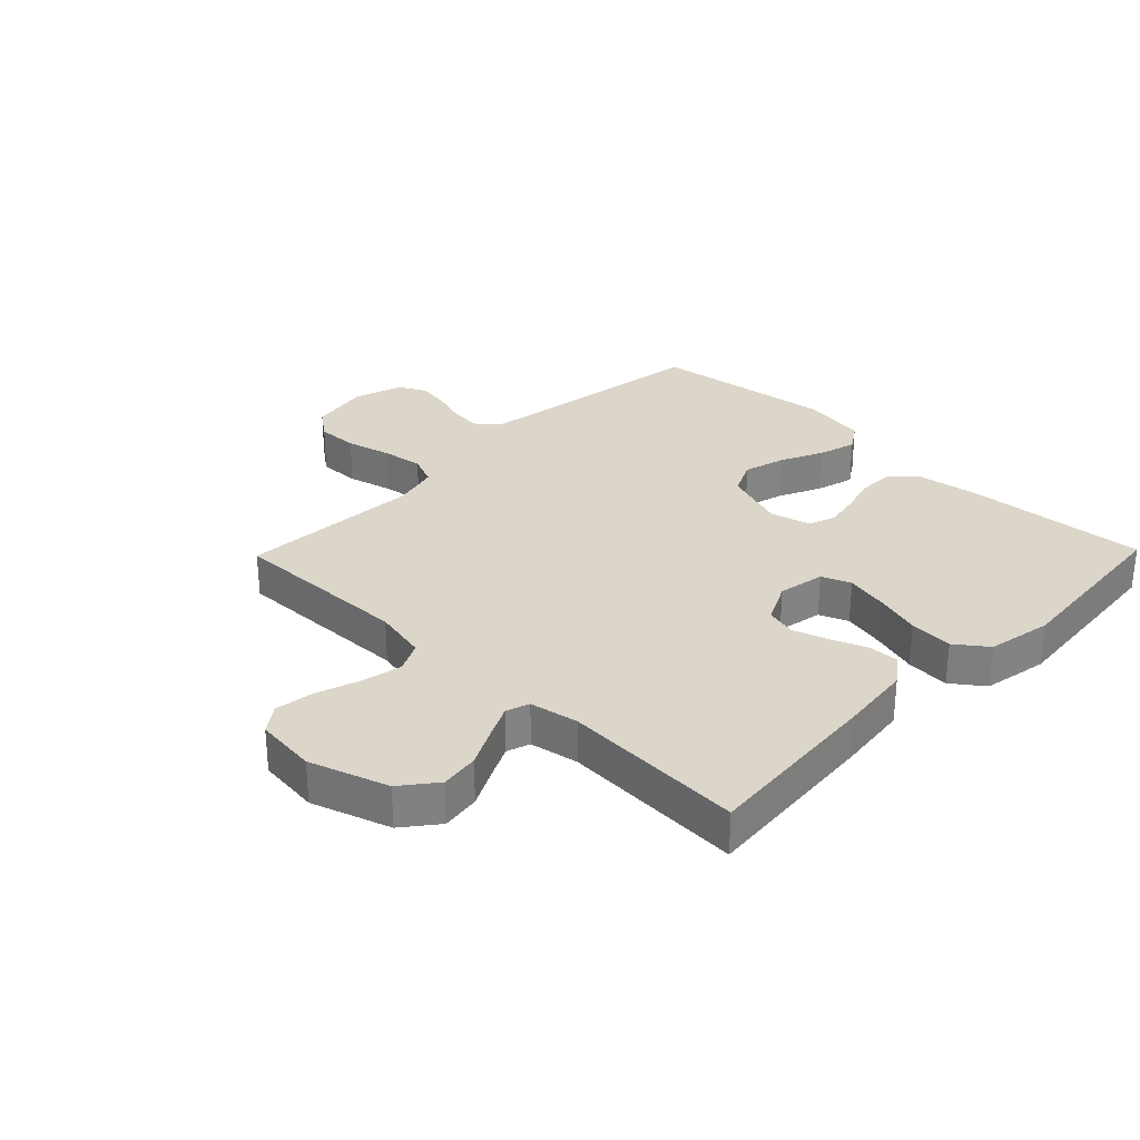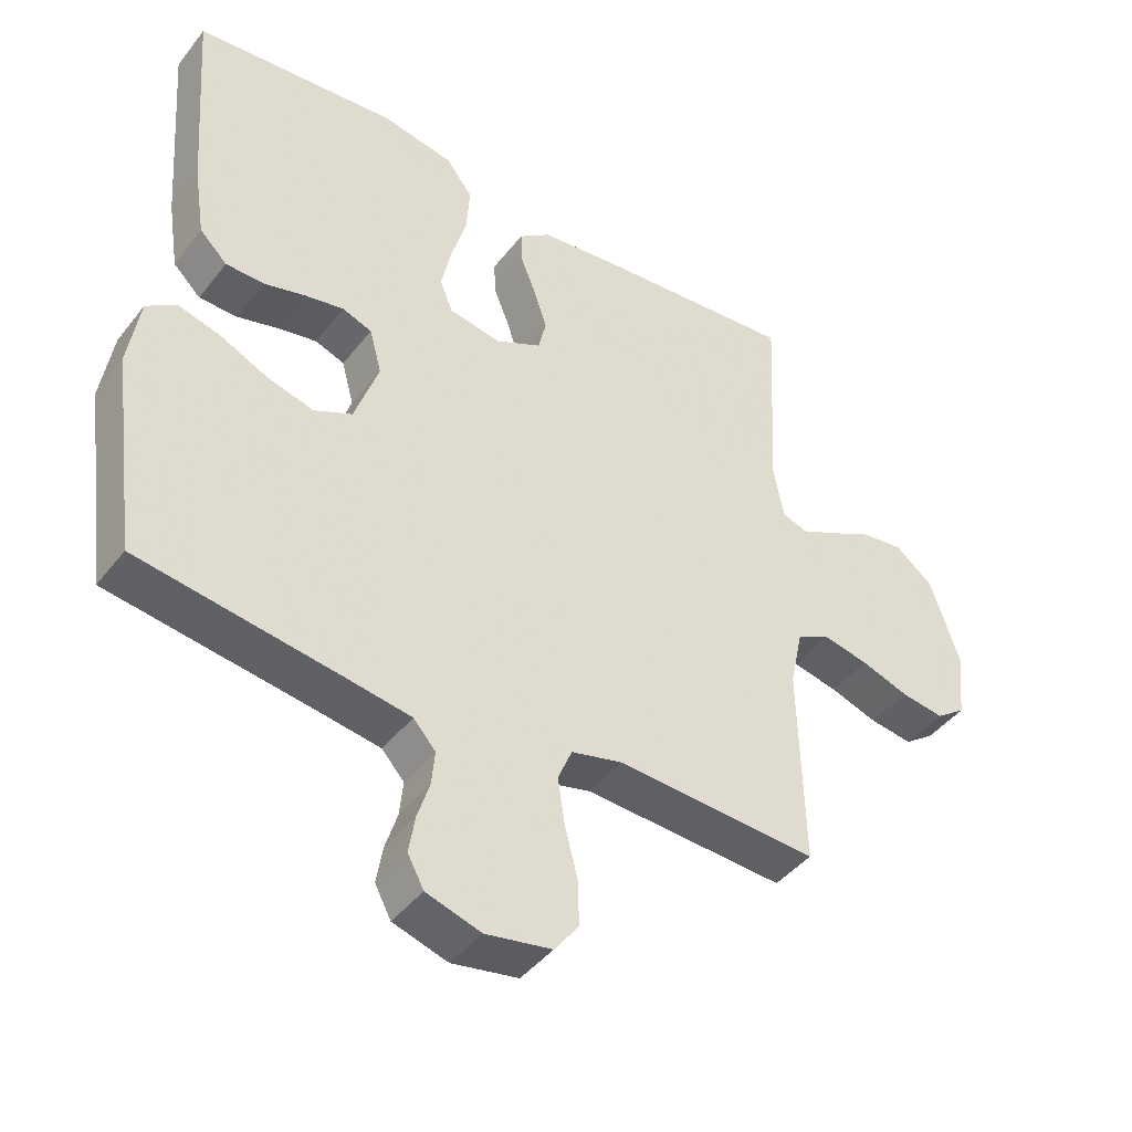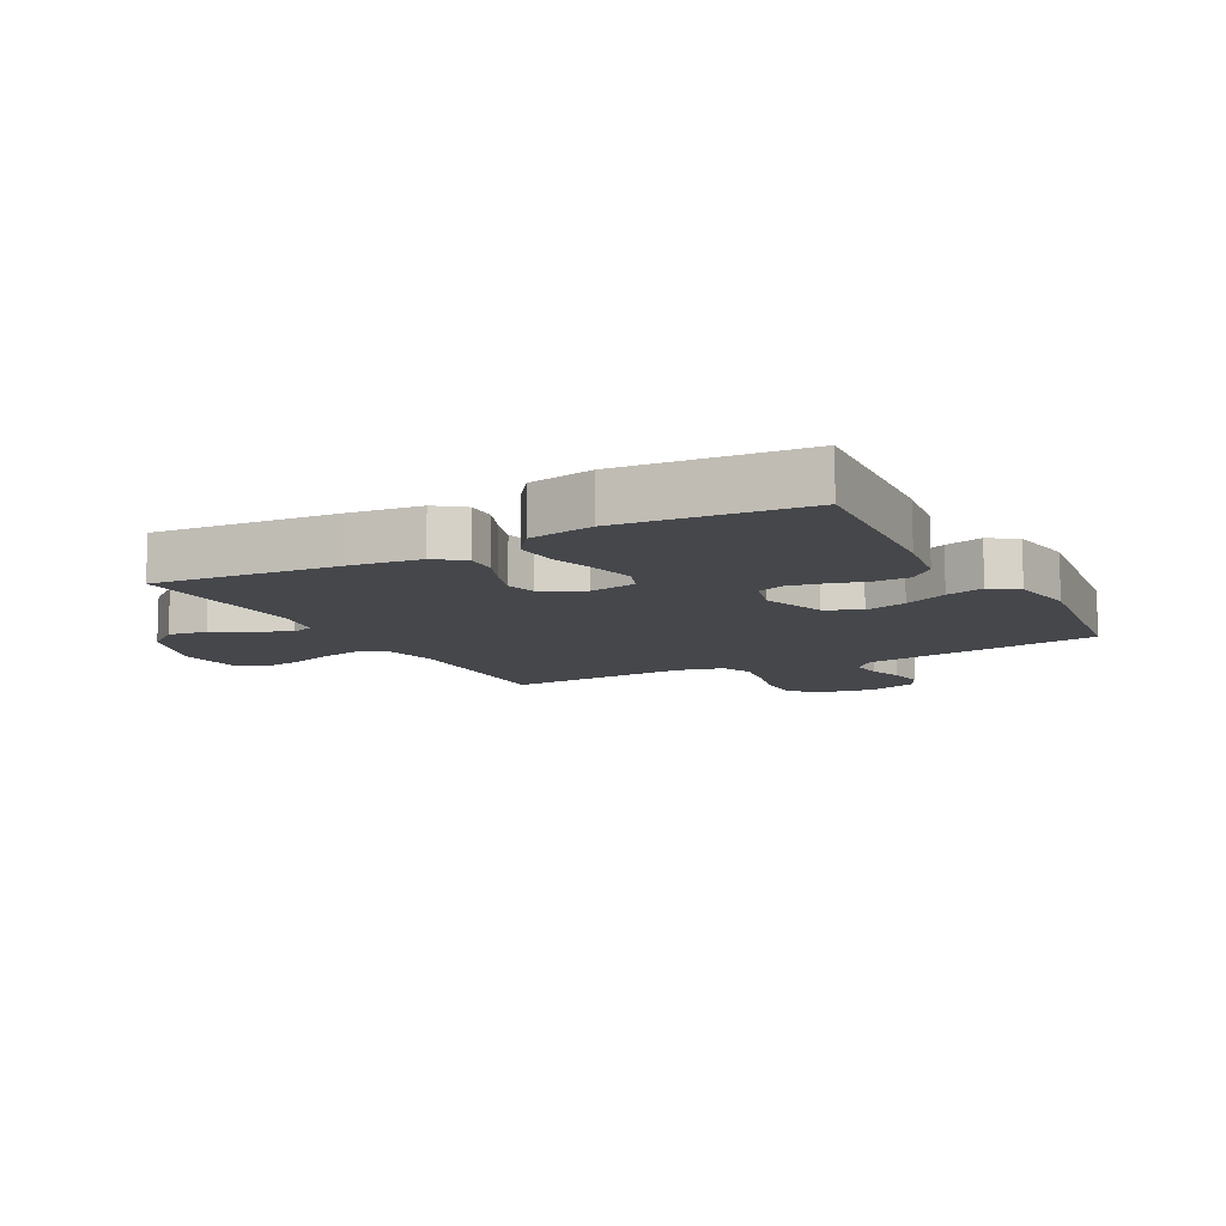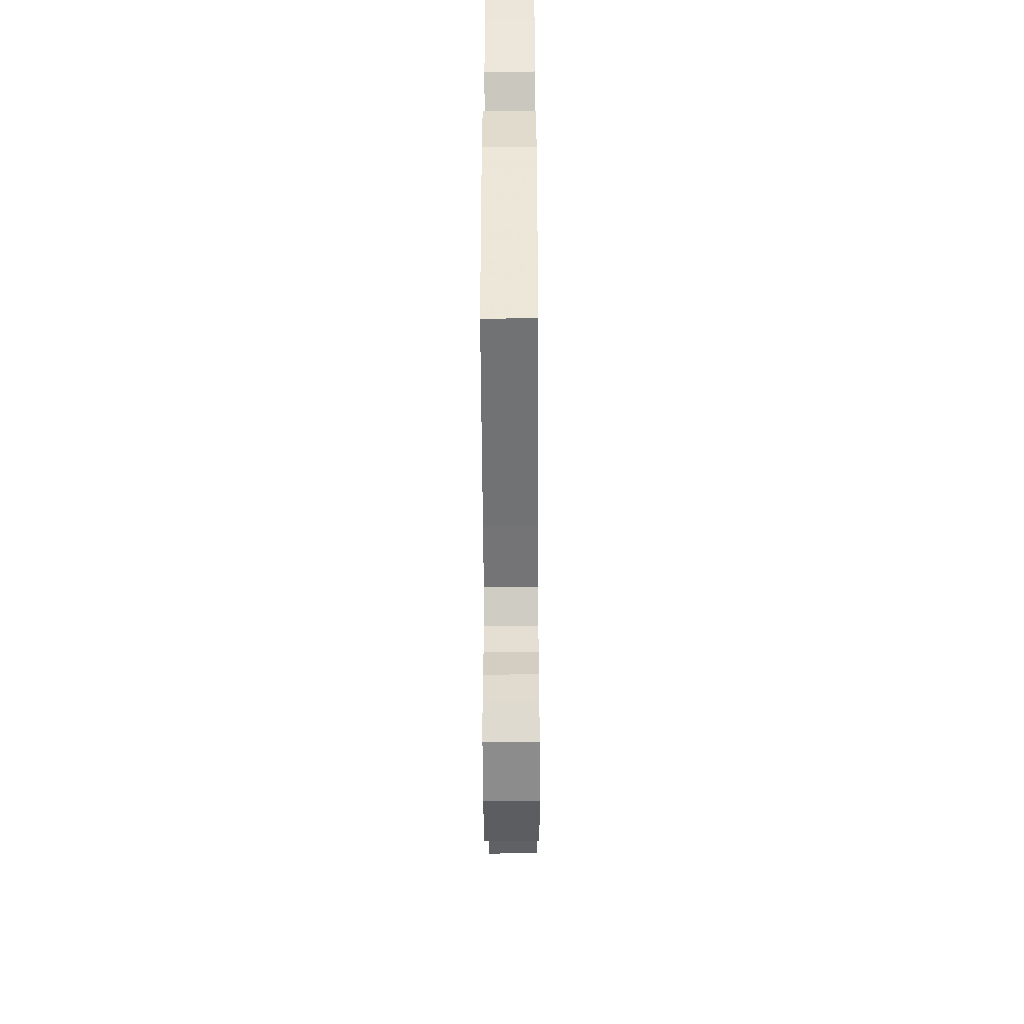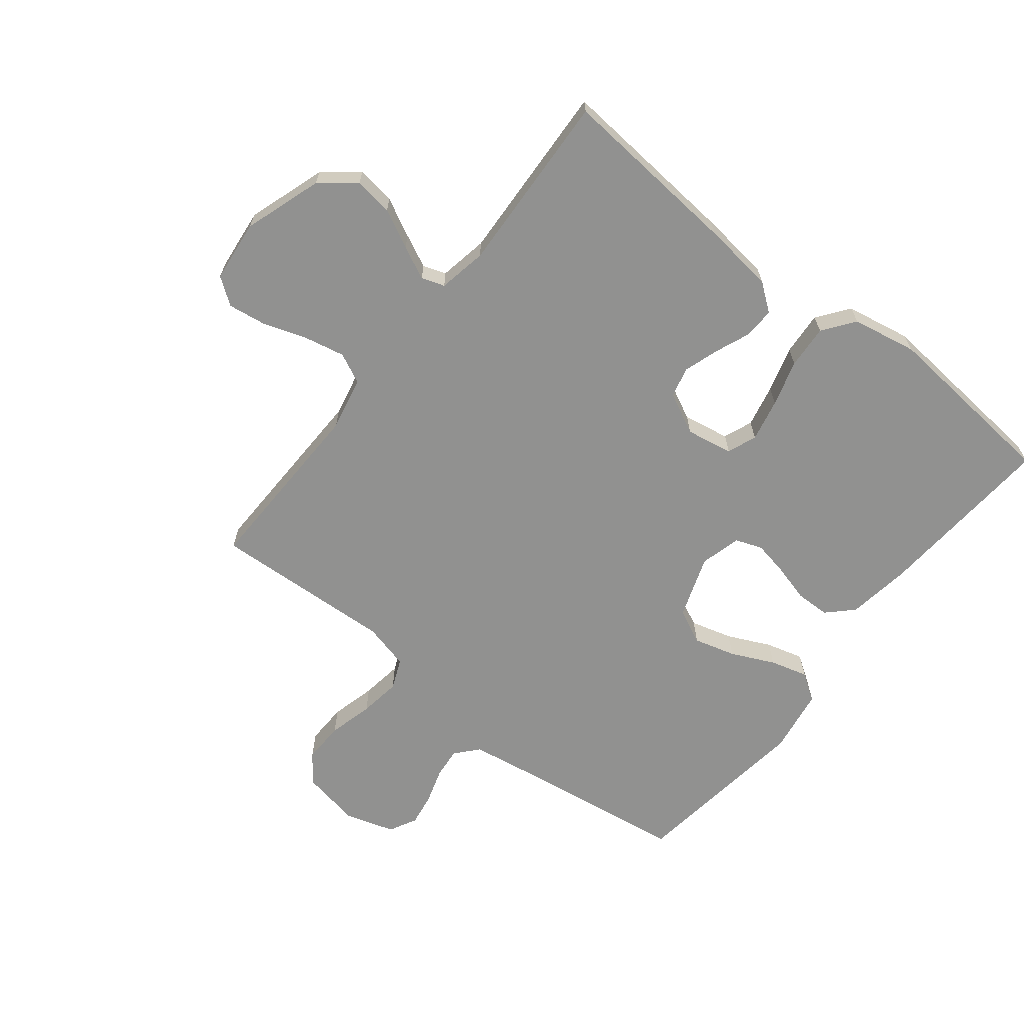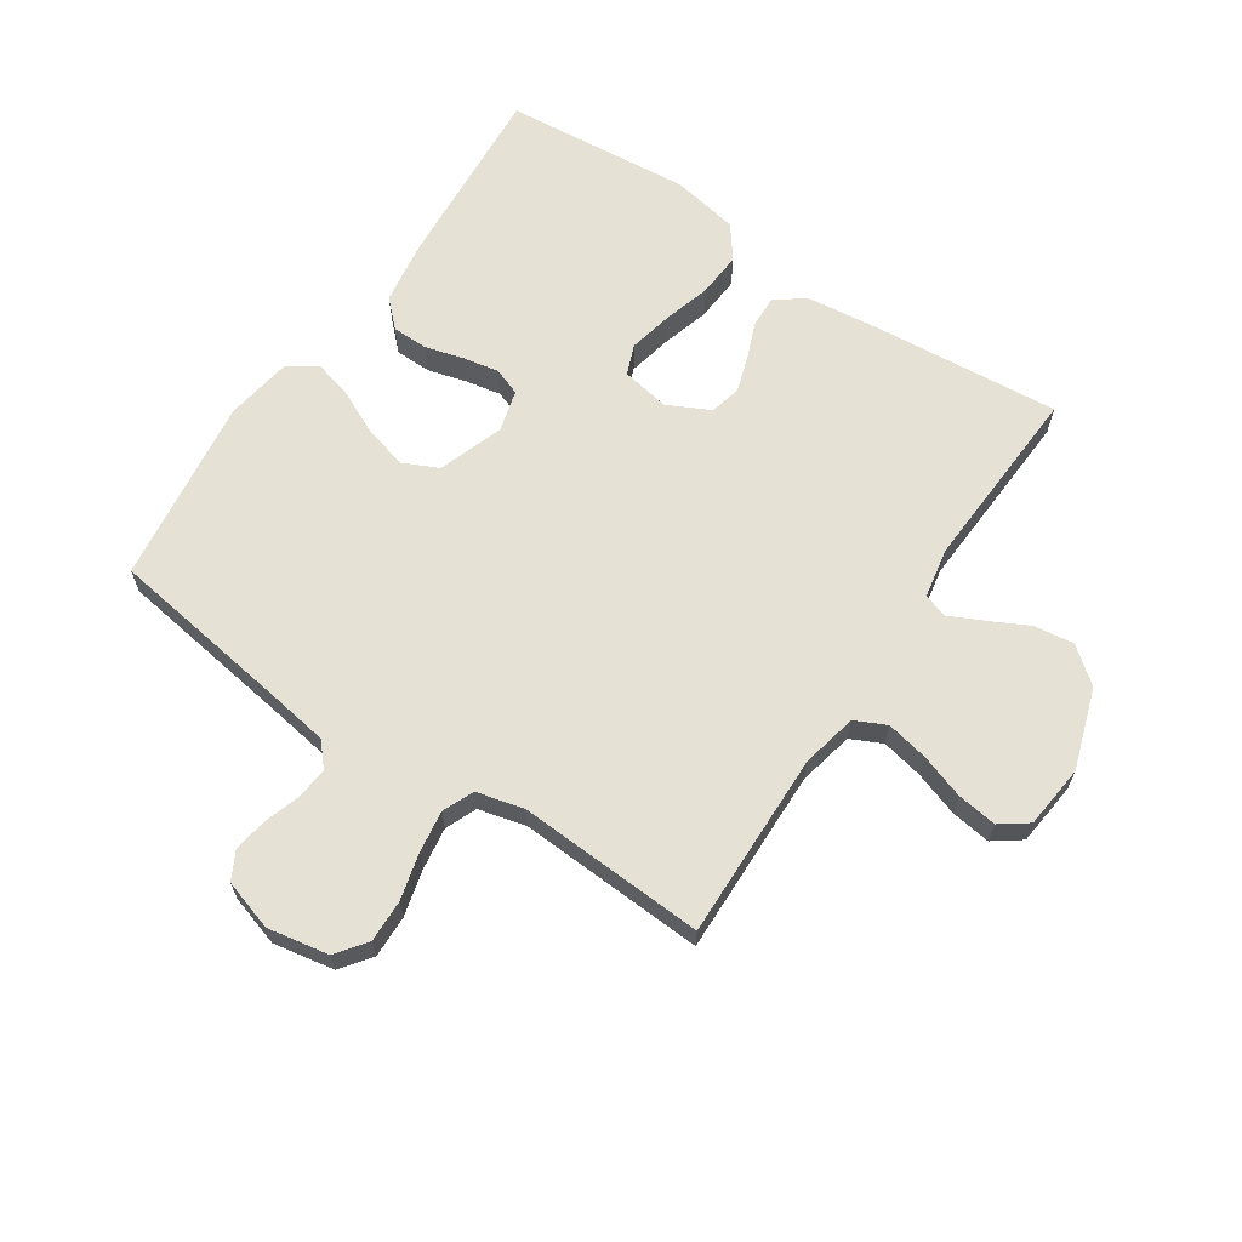
<metadata>
{"format":"obj","ext":"obj","renderer":"f3d","projection":"perspective","resolution":1024,"background":"white","views":[{"elev":29.9,"azim":-45.8,"up":"+Y"},{"elev":-43.4,"azim":145.1,"up":"+Z"},{"elev":-10.5,"azim":28.2,"up":"+Y"},{"elev":-47.2,"azim":90.3,"up":"+Z"},{"elev":-65.9,"azim":-38.3,"up":"+Y"},{"elev":65.0,"azim":-146.2,"up":"+Y"}]}
</metadata>
<code>
v -0.5 0.07 0.5
v -0.2 0.07 0.474
v -0.082 0.07 0.46
v -0.036 0.07 0.425
v -0.038 0.07 0.374
v -0.061 0.07 0.317
v -0.08 0.07 0.259
v -0.068 0.07 0.209
v 0 0.07 0.175
v 0.077 0.07 0.189
v 0.096 0.07 0.237
v 0.081 0.07 0.307
v 0.059 0.07 0.383
v 0.054 0.07 0.455
v 0.093 0.07 0.507
v 0.2 0.07 0.527
v 0.5 0.07 0.5
v 0.478 0.07 0.2
v 0.462 0.07 0.096
v 0.421 0.07 0.056
v 0.364 0.07 0.055
v 0.302 0.07 0.072
v 0.245 0.07 0.083
v 0.201 0.07 0.067
v 0.183 0.07 0
v 0.219 0.07 -0.104
v 0.276 0.07 -0.131
v 0.345 0.07 -0.112
v 0.416 0.07 -0.079
v 0.478 0.07 -0.062
v 0.523 0.07 -0.092
v 0.54 0.07 -0.2
v 0.5 0.07 -0.5
v 0.2 0.07 -0.544
v 0.106 0.07 -0.559
v 0.073 0.07 -0.596
v 0.078 0.07 -0.647
v 0.096 0.07 -0.704
v 0.105 0.07 -0.759
v 0.081 0.07 -0.804
v 0 0.07 -0.829
v -0.098 0.07 -0.811
v -0.134 0.07 -0.763
v -0.132 0.07 -0.695
v -0.113 0.07 -0.621
v -0.103 0.07 -0.553
v -0.124 0.07 -0.503
v -0.2 0.07 -0.484
v -0.5 0.07 -0.5
v -0.493 0.07 -0.2
v -0.512 0.07 -0.111
v -0.562 0.07 -0.087
v -0.629 0.07 -0.101
v -0.7 0.07 -0.125
v -0.764 0.07 -0.134
v -0.808 0.07 -0.102
v -0.819 0.07 0
v -0.776 0.07 0.129
v -0.719 0.07 0.174
v -0.655 0.07 0.165
v -0.592 0.07 0.133
v -0.538 0.07 0.107
v -0.5 0.07 0.12
v -0.485 0.07 0.2
v -0.5 0 0.5
v -0.2 0 0.474
v -0.082 0 0.46
v -0.036 0 0.425
v -0.038 0 0.374
v -0.061 0 0.317
v -0.08 0 0.259
v -0.068 0 0.209
v 0 0 0.175
v 0.077 0 0.189
v 0.096 0 0.237
v 0.081 0 0.307
v 0.059 0 0.383
v 0.054 0 0.455
v 0.093 0 0.507
v 0.2 0 0.527
v 0.5 0 0.5
v 0.478 0 0.2
v 0.462 0 0.096
v 0.421 0 0.056
v 0.364 0 0.055
v 0.302 0 0.072
v 0.245 0 0.083
v 0.201 0 0.067
v 0.183 0 0
v 0.219 0 -0.104
v 0.276 0 -0.131
v 0.345 0 -0.112
v 0.416 0 -0.079
v 0.478 0 -0.062
v 0.523 0 -0.092
v 0.54 0 -0.2
v 0.5 0 -0.5
v 0.2 0 -0.544
v 0.106 0 -0.559
v 0.073 0 -0.596
v 0.078 0 -0.647
v 0.096 0 -0.704
v 0.105 0 -0.759
v 0.081 0 -0.804
v 0 0 -0.829
v -0.098 0 -0.811
v -0.134 0 -0.763
v -0.132 0 -0.695
v -0.113 0 -0.621
v -0.103 0 -0.553
v -0.124 0 -0.503
v -0.2 0 -0.484
v -0.5 0 -0.5
v -0.493 0 -0.2
v -0.512 0 -0.111
v -0.562 0 -0.087
v -0.629 0 -0.101
v -0.7 0 -0.125
v -0.764 0 -0.134
v -0.808 0 -0.102
v -0.819 0 0
v -0.776 0 0.129
v -0.719 0 0.174
v -0.655 0 0.165
v -0.592 0 0.133
v -0.538 0 0.107
v -0.5 0 0.12
v -0.485 0 0.2
f 59 60 61
f 58 59 61
f 57 58 61
f 56 57 61
f 55 56 61
f 54 55 61
f 53 54 61
f 52 53 61 62
f 51 52 62 63
f 48 49 50
f 51 63 64
f 50 51 64
f 48 50 64
f 47 48 64
f 43 44 45
f 42 43 45
f 41 42 45
f 40 41 45
f 39 40 45
f 38 39 45
f 37 38 45
f 36 37 45 46
f 35 36 46 47
f 32 33 34
f 31 32 34
f 30 31 34
f 29 30 34
f 28 29 34
f 34 35 47
f 28 34 47
f 27 28 47
f 20 21 22
f 19 20 22
f 18 19 22
f 17 18 22
f 16 17 22
f 15 16 22
f 14 15 22
f 13 14 22
f 12 13 22
f 11 12 22 23
f 10 11 23 24
f 4 5 6
f 3 4 6
f 2 3 6
f 1 2 6
f 64 1 6
f 64 6 7
f 26 27 47 64
f 25 26 64
f 9 10 24 25
f 8 9 25 64
f 7 8 64
f 125 124 123
f 125 123 122
f 125 122 121
f 125 121 120
f 125 120 119
f 125 119 118
f 125 118 117
f 126 125 117 116
f 127 126 116 115
f 114 113 112
f 128 127 115
f 128 115 114
f 128 114 112
f 128 112 111
f 109 108 107
f 109 107 106
f 109 106 105
f 109 105 104
f 109 104 103
f 109 103 102
f 109 102 101
f 110 109 101 100
f 111 110 100 99
f 98 97 96
f 98 96 95
f 98 95 94
f 98 94 93
f 98 93 92
f 111 99 98
f 111 98 92
f 111 92 91
f 86 85 84
f 86 84 83
f 86 83 82
f 86 82 81
f 86 81 80
f 86 80 79
f 86 79 78
f 86 78 77
f 86 77 76
f 87 86 76 75
f 88 87 75 74
f 70 69 68
f 70 68 67
f 70 67 66
f 70 66 65
f 70 65 128
f 71 70 128
f 128 111 91 90
f 128 90 89
f 89 88 74 73
f 128 89 73 72
f 128 72 71
f 1 65 66 2
f 2 66 67 3
f 3 67 68 4
f 4 68 69 5
f 5 69 70 6
f 6 70 71 7
f 7 71 72 8
f 8 72 73 9
f 9 73 74 10
f 10 74 75 11
f 11 75 76 12
f 12 76 77 13
f 13 77 78 14
f 14 78 79 15
f 15 79 80 16
f 16 80 81 17
f 17 81 82 18
f 18 82 83 19
f 19 83 84 20
f 20 84 85 21
f 21 85 86 22
f 22 86 87 23
f 23 87 88 24
f 24 88 89 25
f 25 89 90 26
f 26 90 91 27
f 27 91 92 28
f 28 92 93 29
f 29 93 94 30
f 30 94 95 31
f 31 95 96 32
f 32 96 97 33
f 33 97 98 34
f 34 98 99 35
f 35 99 100 36
f 36 100 101 37
f 37 101 102 38
f 38 102 103 39
f 39 103 104 40
f 40 104 105 41
f 41 105 106 42
f 42 106 107 43
f 43 107 108 44
f 44 108 109 45
f 45 109 110 46
f 46 110 111 47
f 47 111 112 48
f 48 112 113 49
f 49 113 114 50
f 50 114 115 51
f 51 115 116 52
f 52 116 117 53
f 53 117 118 54
f 54 118 119 55
f 55 119 120 56
f 56 120 121 57
f 57 121 122 58
f 58 122 123 59
f 59 123 124 60
f 60 124 125 61
f 61 125 126 62
f 62 126 127 63
f 63 127 128 64
f 64 128 65 1

</code>
